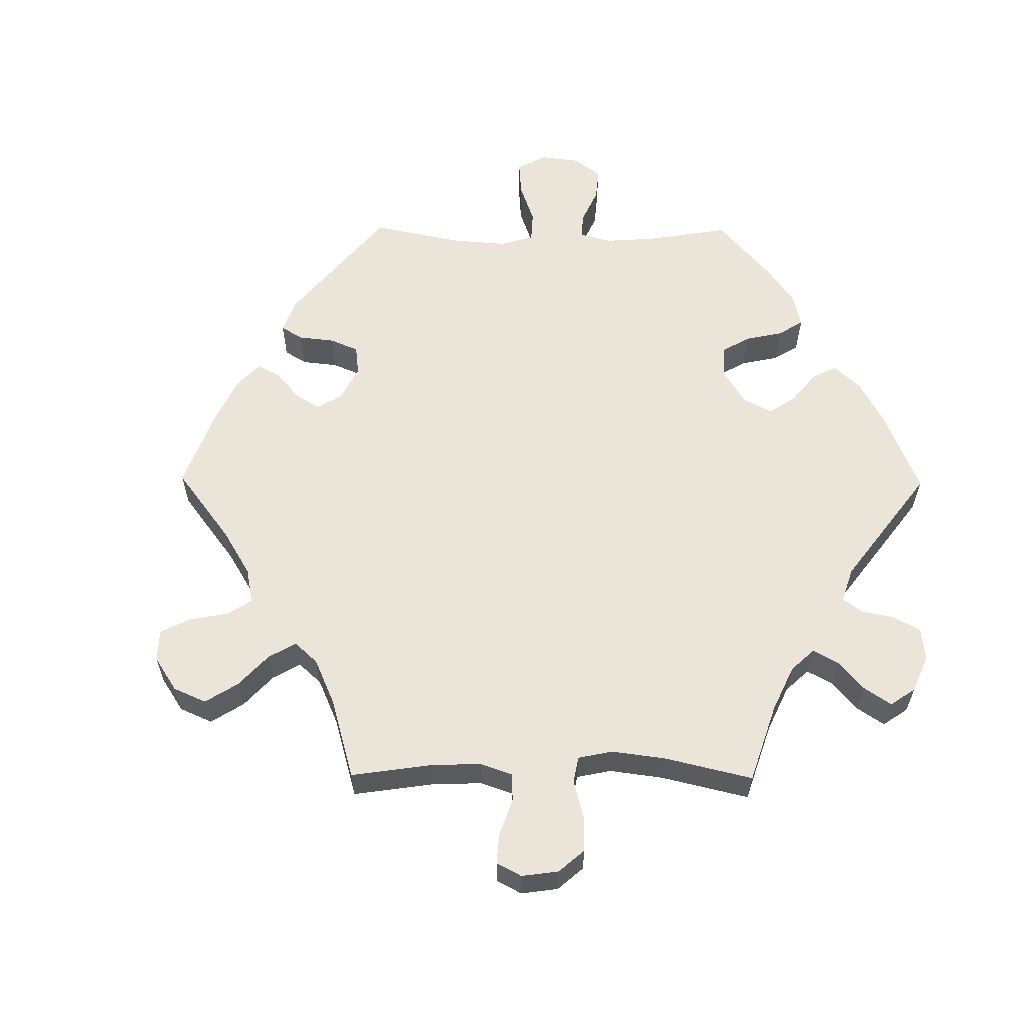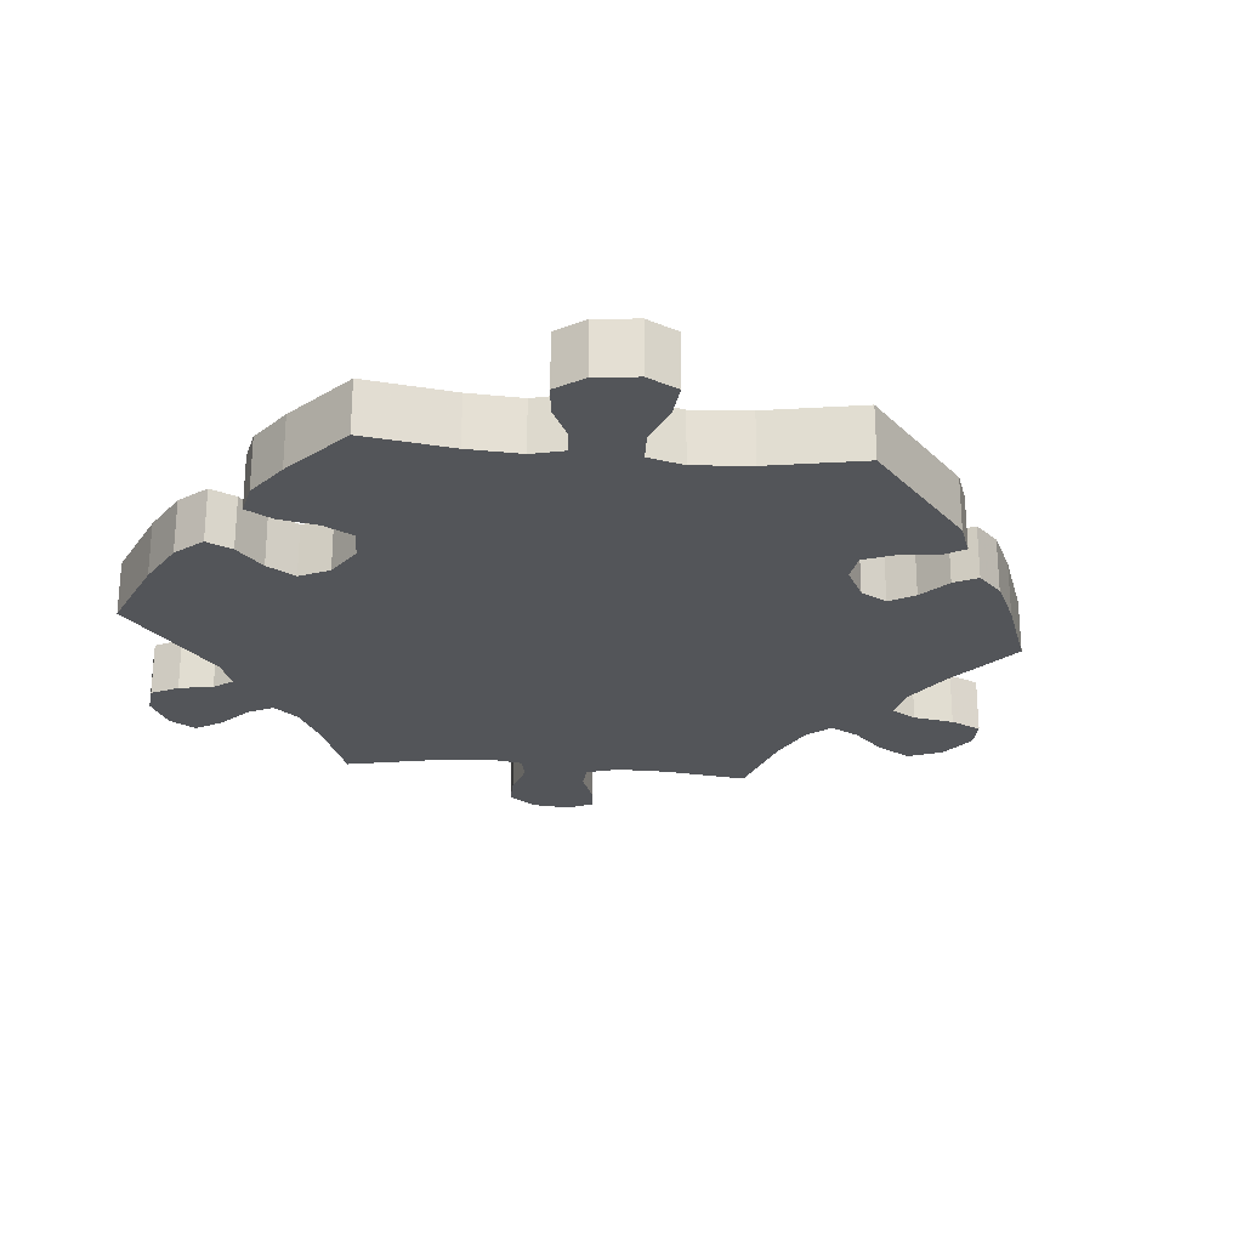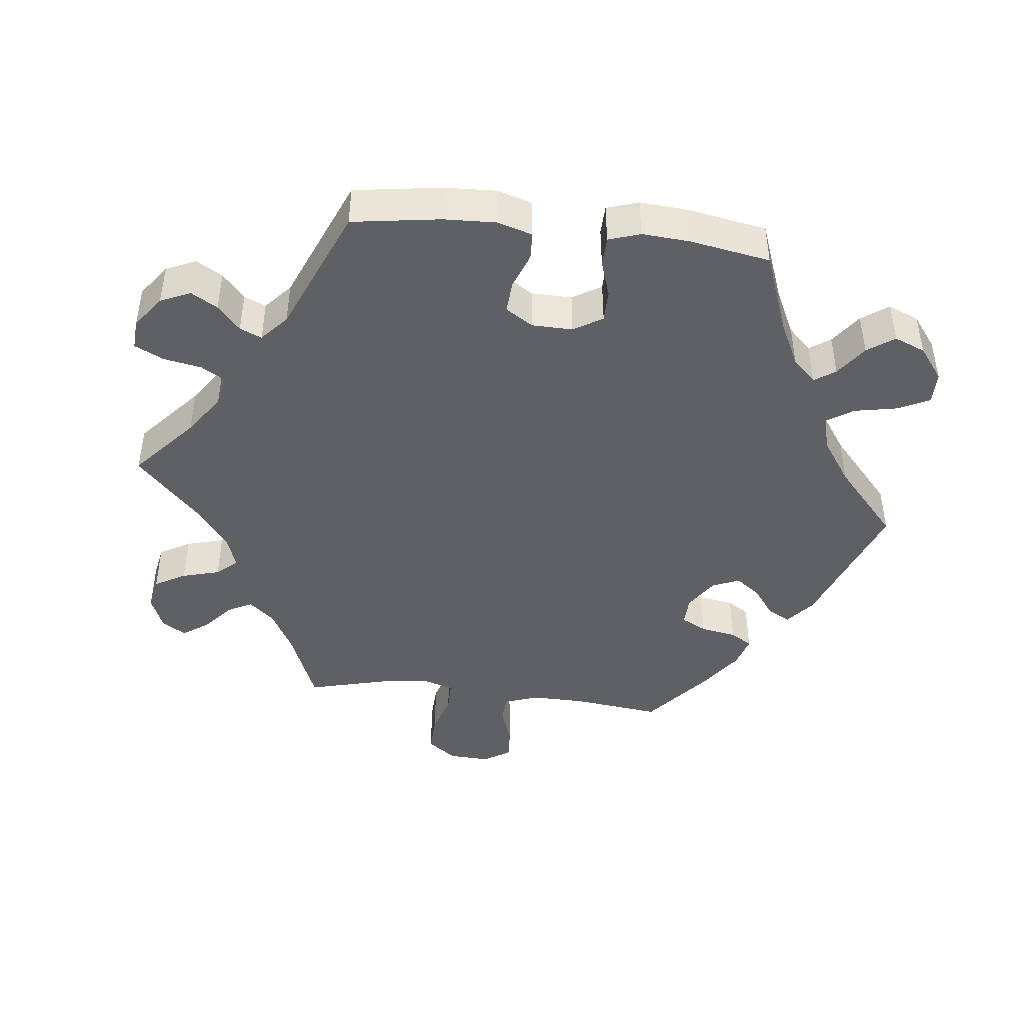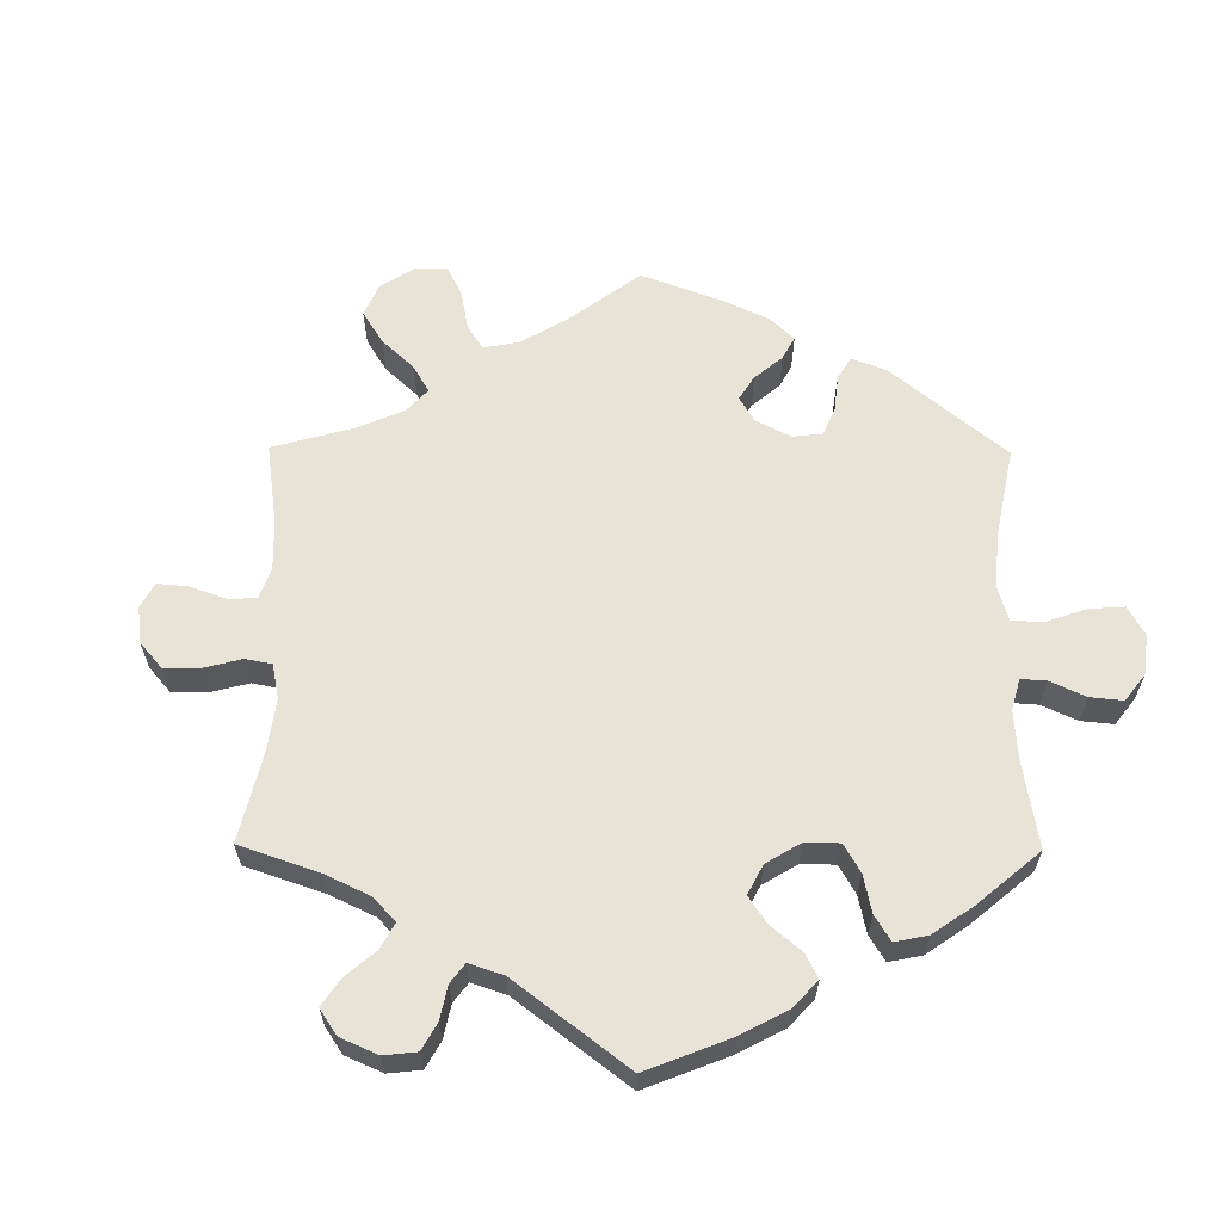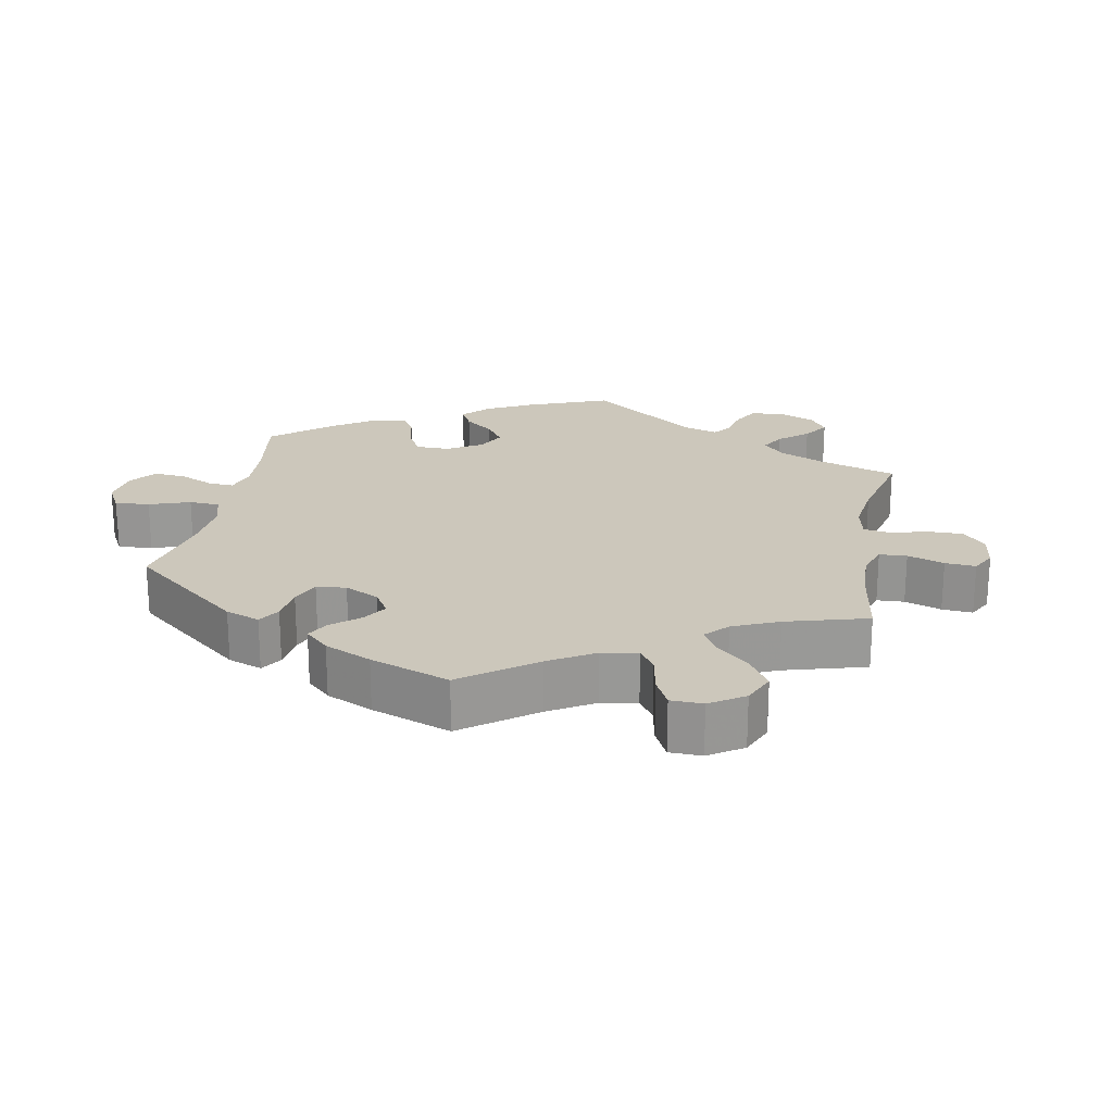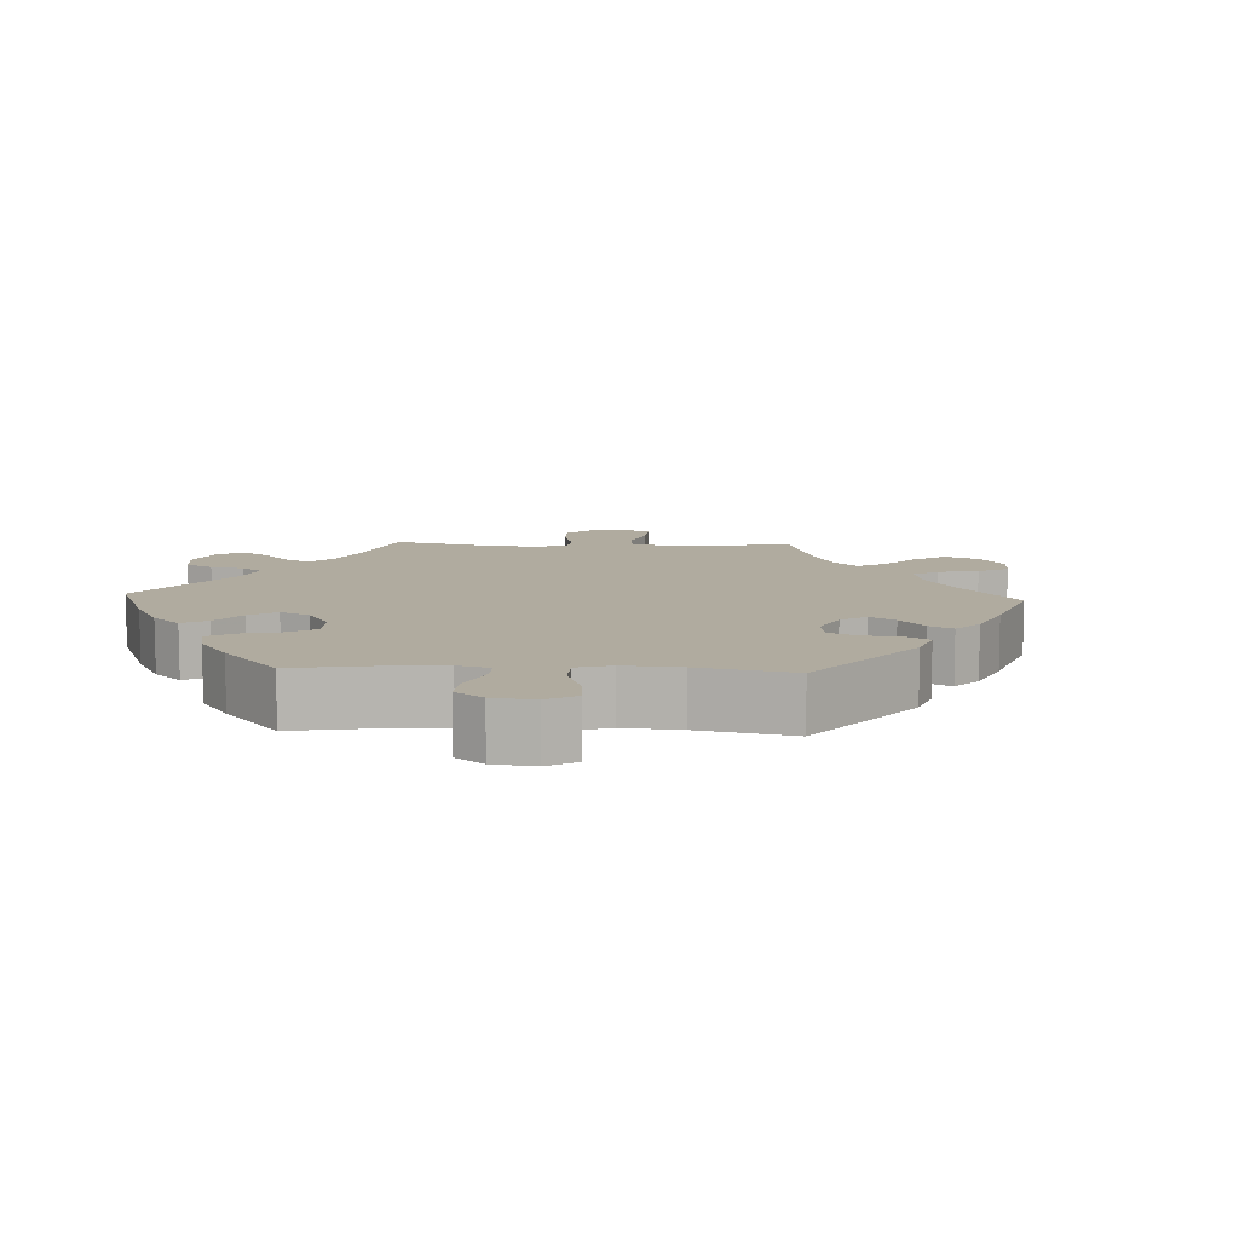
<metadata>
{"format":"obj","ext":"obj","renderer":"f3d","projection":"perspective","resolution":1024,"background":"white","views":[{"elev":59.3,"azim":150.5,"up":"+Y"},{"elev":-24.2,"azim":-35.9,"up":"+Y"},{"elev":-43.9,"azim":-96.6,"up":"+Y"},{"elev":61.7,"azim":-119.5,"up":"+Y"},{"elev":21.6,"azim":70.5,"up":"+Y"},{"elev":9.7,"azim":-27.3,"up":"+Y"}]}
</metadata>
<code>
v -0.519 0.07 -0.163
v -0.522 0.07 -0.089
v -0.507 0.07 -0.04
v -0.468 0.07 -0.038
v -0.417 0.07 -0.057
v -0.371 0.07 -0.06
v -0.346 0.07 -0.021
v -0.345 0.07 0.037
v -0.37 0.07 0.078
v -0.416 0.07 0.078
v -0.468 0.07 0.061
v -0.51 0.07 0.062
v -0.525 0.07 0.107
v -0.52 0.07 0.175
v -0.5 0.07 0.289
v -0.386 0.07 0.332
v -0.321 0.07 0.364
v -0.289 0.07 0.397
v -0.309 0.07 0.427
v -0.354 0.07 0.459
v -0.381 0.07 0.497
v -0.363 0.07 0.541
v -0.317 0.07 0.576
v -0.27 0.07 0.577
v -0.248 0.07 0.532
v -0.236 0.07 0.471
v -0.212 0.07 0.434
v -0.163 0.07 0.446
v -0.099 0.07 0.49
v 0 0.07 0.578
v 0.196 0.07 0.505
v 0.236 0.07 0.472
v 0.219 0.07 0.44
v 0.177 0.07 0.409
v 0.151 0.07 0.374
v 0.168 0.07 0.335
v 0.214 0.07 0.305
v 0.256 0.07 0.304
v 0.275 0.07 0.34
v 0.284 0.07 0.391
v 0.303 0.07 0.422
v 0.348 0.07 0.409
v 0.408 0.07 0.367
v 0.501 0.07 0.29
v 0.486 0.07 0.163
v 0.485 0.07 0.088
v 0.502 0.07 0.039
v 0.543 0.07 0.037
v 0.597 0.07 0.056
v 0.644 0.07 0.059
v 0.668 0.07 0.02
v 0.665 0.07 -0.038
v 0.635 0.07 -0.079
v 0.58 0.07 -0.077
v 0.521 0.07 -0.059
v 0.476 0.07 -0.059
v 0.463 0.07 -0.101
v 0.471 0.07 -0.172
v 0.501 0.07 -0.289
v 0.391 0.07 -0.333
v 0.33 0.07 -0.366
v 0.299 0.07 -0.402
v 0.317 0.07 -0.437
v 0.359 0.07 -0.473
v 0.384 0.07 -0.509
v 0.363 0.07 -0.543
v 0.314 0.07 -0.563
v 0.267 0.07 -0.554
v 0.242 0.07 -0.51
v 0.227 0.07 -0.456
v 0.202 0.07 -0.427
v 0.154 0.07 -0.443
v 0.093 0.07 -0.49
v 0 0.07 -0.578
v -0.089 0.07 -0.5
v -0.147 0.07 -0.46
v -0.191 0.07 -0.45
v -0.212 0.07 -0.485
v -0.222 0.07 -0.539
v -0.242 0.07 -0.58
v -0.285 0.07 -0.577
v -0.331 0.07 -0.543
v -0.35 0.07 -0.5
v -0.328 0.07 -0.463
v -0.292 0.07 -0.431
v -0.279 0.07 -0.4
v -0.317 0.07 -0.366
v -0.5 0.07 -0.289
v -0.519 0 -0.163
v -0.522 0 -0.089
v -0.507 0 -0.04
v -0.468 0 -0.038
v -0.417 0 -0.057
v -0.371 0 -0.06
v -0.346 0 -0.021
v -0.345 0 0.037
v -0.37 0 0.078
v -0.416 0 0.078
v -0.468 0 0.061
v -0.51 0 0.062
v -0.525 0 0.107
v -0.52 0 0.175
v -0.5 0 0.289
v -0.386 0 0.332
v -0.321 0 0.364
v -0.289 0 0.397
v -0.309 0 0.427
v -0.354 0 0.459
v -0.381 0 0.497
v -0.363 0 0.541
v -0.317 0 0.576
v -0.27 0 0.577
v -0.248 0 0.532
v -0.236 0 0.471
v -0.212 0 0.434
v -0.163 0 0.446
v -0.099 0 0.49
v 0 0 0.578
v 0.196 0 0.505
v 0.236 0 0.472
v 0.219 0 0.44
v 0.177 0 0.409
v 0.151 0 0.374
v 0.168 0 0.335
v 0.214 0 0.305
v 0.256 0 0.304
v 0.275 0 0.34
v 0.284 0 0.391
v 0.303 0 0.422
v 0.348 0 0.409
v 0.408 0 0.367
v 0.501 0 0.29
v 0.486 0 0.163
v 0.485 0 0.088
v 0.502 0 0.039
v 0.543 0 0.037
v 0.597 0 0.056
v 0.644 0 0.059
v 0.668 0 0.02
v 0.665 0 -0.038
v 0.635 0 -0.079
v 0.58 0 -0.077
v 0.521 0 -0.059
v 0.476 0 -0.059
v 0.463 0 -0.101
v 0.471 0 -0.172
v 0.501 0 -0.289
v 0.391 0 -0.333
v 0.33 0 -0.366
v 0.299 0 -0.402
v 0.317 0 -0.437
v 0.359 0 -0.473
v 0.384 0 -0.509
v 0.363 0 -0.543
v 0.314 0 -0.563
v 0.267 0 -0.554
v 0.242 0 -0.51
v 0.227 0 -0.456
v 0.202 0 -0.427
v 0.154 0 -0.443
v 0.093 0 -0.49
v 0 0 -0.578
v -0.089 0 -0.5
v -0.147 0 -0.46
v -0.191 0 -0.45
v -0.212 0 -0.485
v -0.222 0 -0.539
v -0.242 0 -0.58
v -0.285 0 -0.577
v -0.331 0 -0.543
v -0.35 0 -0.5
v -0.328 0 -0.463
v -0.292 0 -0.431
v -0.279 0 -0.4
v -0.317 0 -0.366
v -0.5 0 -0.289
f 87 88 1 2
f 86 87 2 3
f 82 83 84 85
f 82 85 86
f 81 82 86
f 78 79 80 81
f 77 78 81 86
f 76 77 86 3
f 73 74 75
f 72 73 75 76
f 71 72 76 3
f 67 68 69 70
f 65 66 67 70
f 63 64 65 70
f 62 63 70 71
f 61 62 71 3
f 58 59 60
f 57 58 60 61
f 56 57 61
f 52 53 54 55
f 52 55 56
f 51 52 56
f 48 49 50 51
f 47 48 51 56
f 46 47 56 61
f 42 43 44 45
f 39 40 41 42
f 38 39 42 45
f 37 38 45 46
f 31 32 33 34
f 29 30 31 34
f 28 29 34 35
f 27 28 35 36
f 23 24 25 26
f 23 26 27
f 22 23 27
f 19 20 21 22
f 18 19 22 27
f 17 18 27 36
f 13 14 15 16
f 10 11 12 13
f 9 10 13 16
f 8 9 16 17
f 61 3 4 5
f 61 5 6
f 46 61 6 7
f 17 36 37 46
f 7 8 17 46
f 90 89 176 175
f 91 90 175 174
f 173 172 171 170
f 174 173 170
f 174 170 169
f 169 168 167 166
f 174 169 166 165
f 91 174 165 164
f 163 162 161
f 164 163 161 160
f 91 164 160 159
f 158 157 156 155
f 158 155 154 153
f 158 153 152 151
f 159 158 151 150
f 91 159 150 149
f 148 147 146
f 149 148 146 145
f 149 145 144
f 143 142 141 140
f 144 143 140
f 144 140 139
f 139 138 137 136
f 144 139 136 135
f 149 144 135 134
f 133 132 131 130
f 130 129 128 127
f 133 130 127 126
f 134 133 126 125
f 122 121 120 119
f 122 119 118 117
f 123 122 117 116
f 124 123 116 115
f 114 113 112 111
f 115 114 111
f 115 111 110
f 110 109 108 107
f 115 110 107 106
f 124 115 106 105
f 104 103 102 101
f 101 100 99 98
f 104 101 98 97
f 105 104 97 96
f 93 92 91 149
f 94 93 149
f 95 94 149 134
f 134 125 124 105
f 134 105 96 95
f 1 89 90 2
f 2 90 91 3
f 3 91 92 4
f 4 92 93 5
f 5 93 94 6
f 6 94 95 7
f 7 95 96 8
f 8 96 97 9
f 9 97 98 10
f 10 98 99 11
f 11 99 100 12
f 12 100 101 13
f 13 101 102 14
f 14 102 103 15
f 15 103 104 16
f 16 104 105 17
f 17 105 106 18
f 18 106 107 19
f 19 107 108 20
f 20 108 109 21
f 21 109 110 22
f 22 110 111 23
f 23 111 112 24
f 24 112 113 25
f 25 113 114 26
f 26 114 115 27
f 27 115 116 28
f 28 116 117 29
f 29 117 118 30
f 30 118 119 31
f 31 119 120 32
f 32 120 121 33
f 33 121 122 34
f 34 122 123 35
f 35 123 124 36
f 36 124 125 37
f 37 125 126 38
f 38 126 127 39
f 39 127 128 40
f 40 128 129 41
f 41 129 130 42
f 42 130 131 43
f 43 131 132 44
f 44 132 133 45
f 45 133 134 46
f 46 134 135 47
f 47 135 136 48
f 48 136 137 49
f 49 137 138 50
f 50 138 139 51
f 51 139 140 52
f 52 140 141 53
f 53 141 142 54
f 54 142 143 55
f 55 143 144 56
f 56 144 145 57
f 57 145 146 58
f 58 146 147 59
f 59 147 148 60
f 60 148 149 61
f 61 149 150 62
f 62 150 151 63
f 63 151 152 64
f 64 152 153 65
f 65 153 154 66
f 66 154 155 67
f 67 155 156 68
f 68 156 157 69
f 69 157 158 70
f 70 158 159 71
f 71 159 160 72
f 72 160 161 73
f 73 161 162 74
f 74 162 163 75
f 75 163 164 76
f 76 164 165 77
f 77 165 166 78
f 78 166 167 79
f 79 167 168 80
f 80 168 169 81
f 81 169 170 82
f 82 170 171 83
f 83 171 172 84
f 84 172 173 85
f 85 173 174 86
f 86 174 175 87
f 87 175 176 88
f 88 176 89 1

</code>
